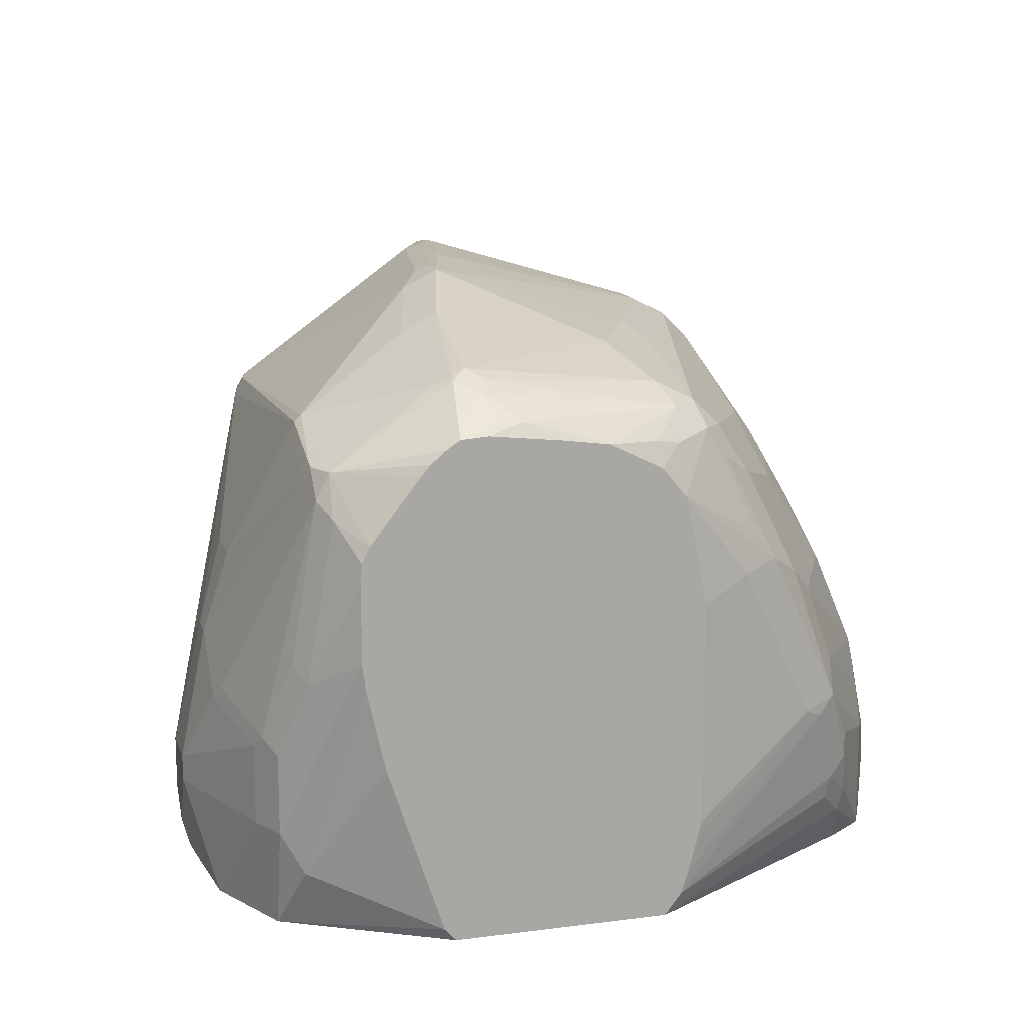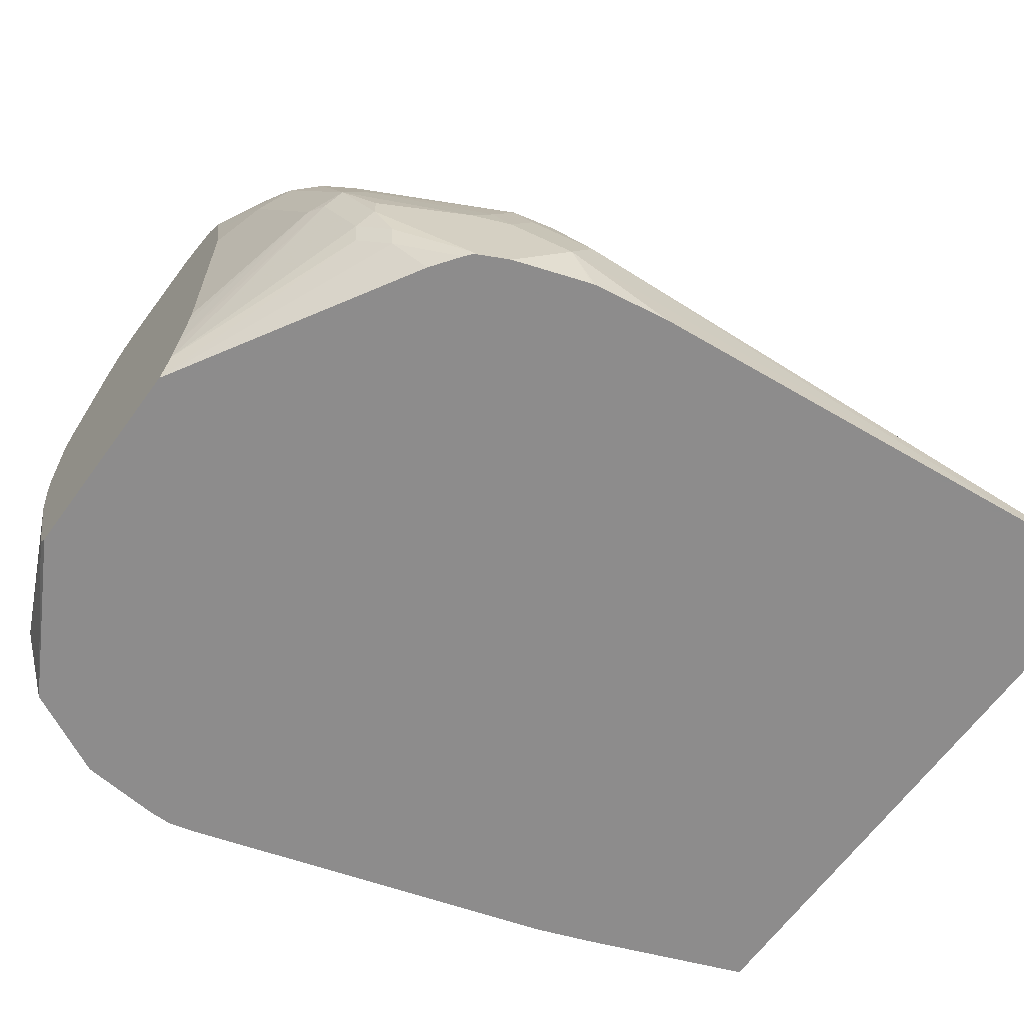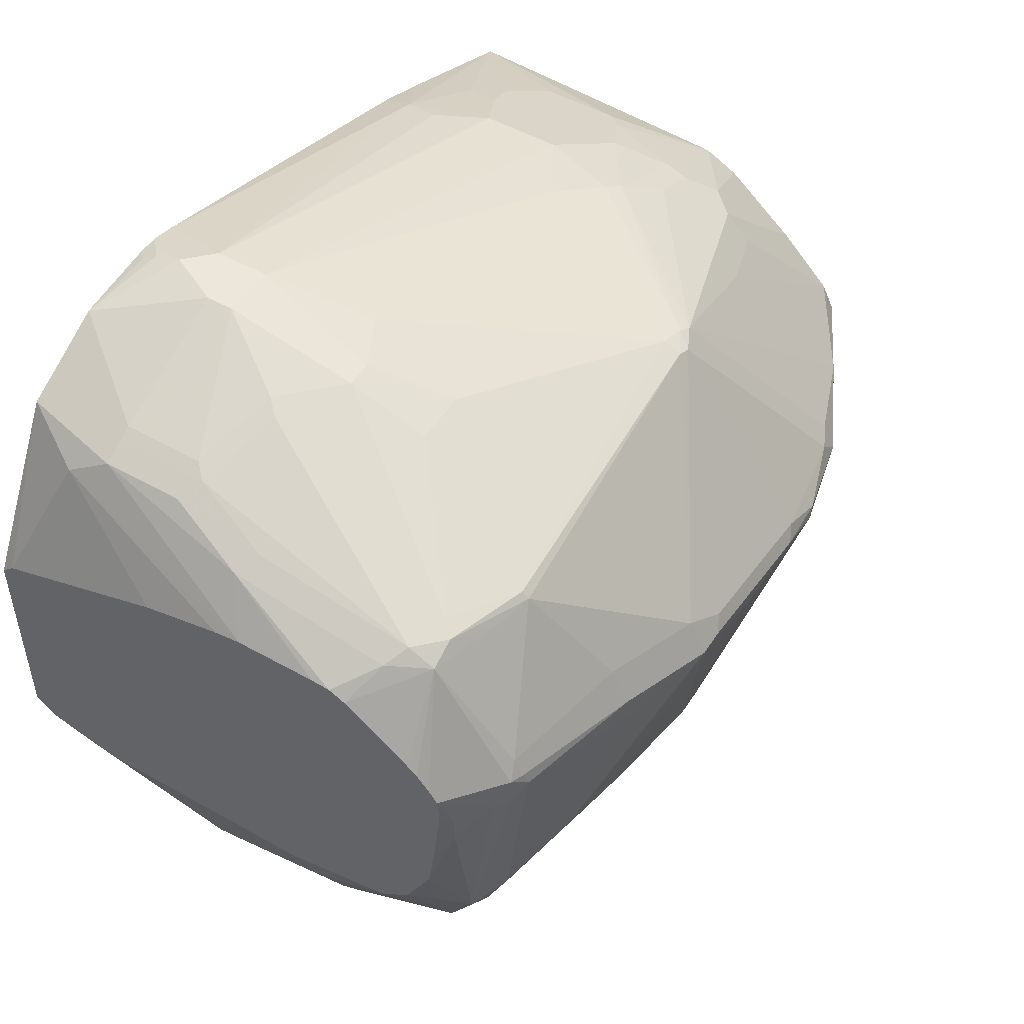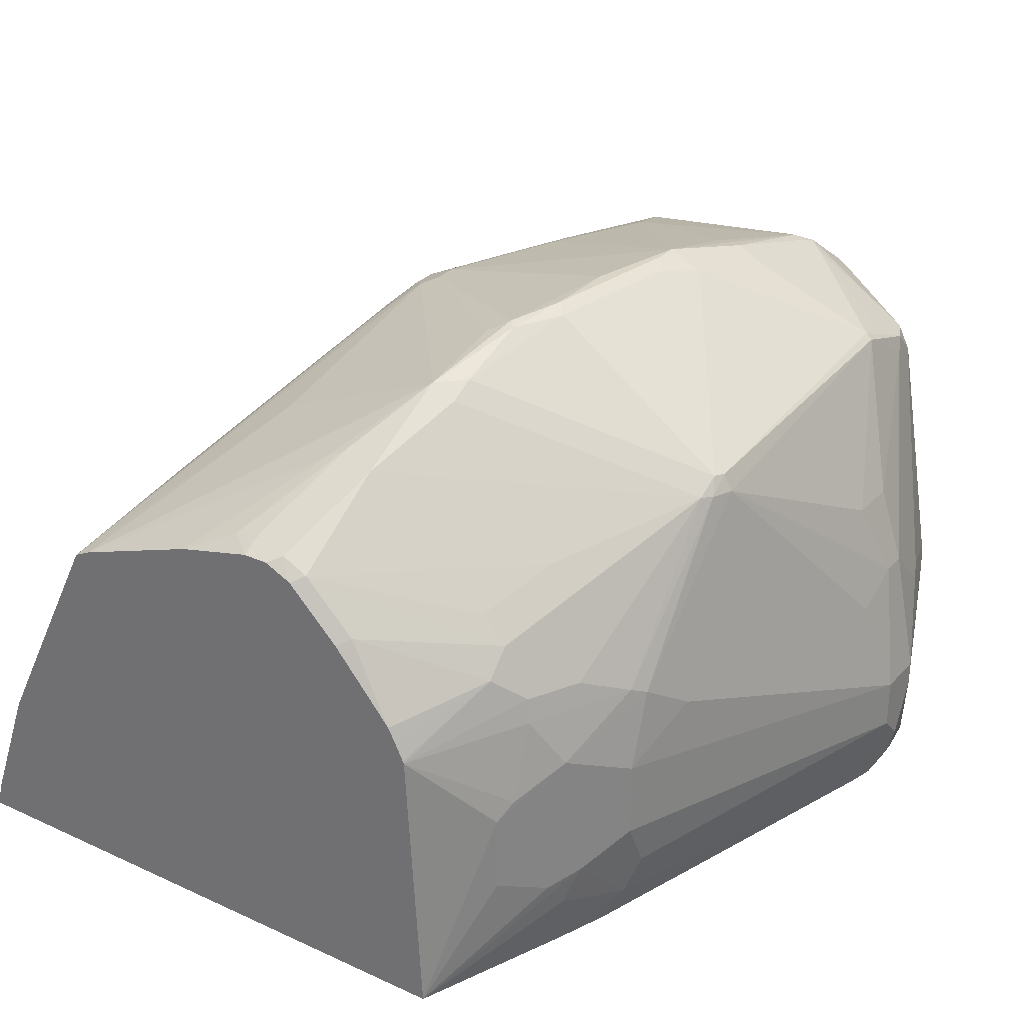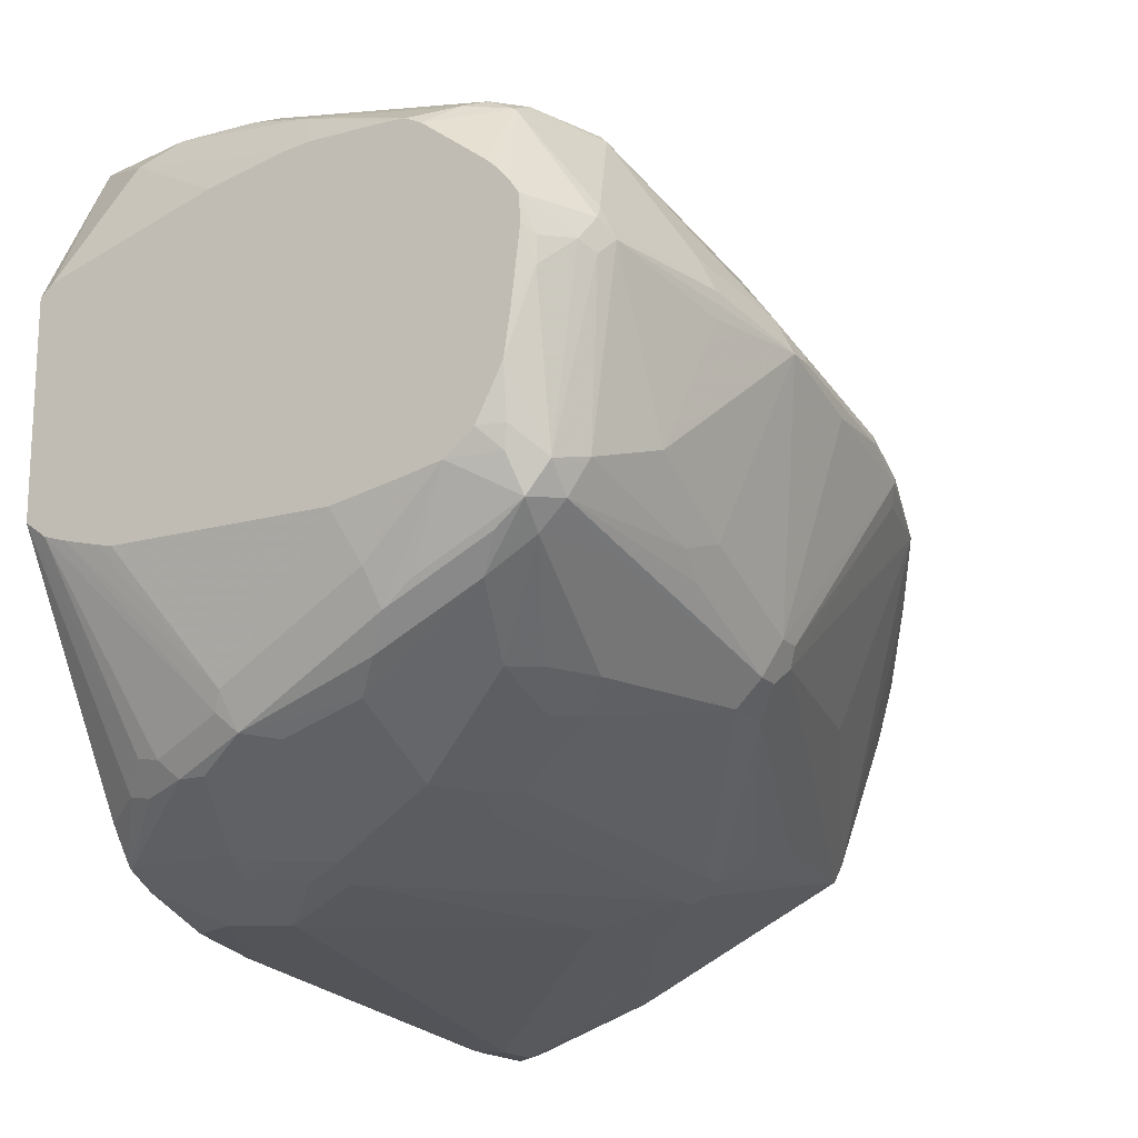
<metadata>
{"format":"obj","ext":"obj","renderer":"f3d","projection":"perspective","resolution":1024,"background":"white","views":[{"elev":14.9,"azim":74.4,"up":"+Y"},{"elev":-64.3,"azim":144.0,"up":"+Y"},{"elev":50.7,"azim":121.6,"up":"+Z"},{"elev":29.6,"azim":-56.2,"up":"+Y"},{"elev":-17.3,"azim":118.5,"up":"+Z"}]}
</metadata>
<code>
v 0.3374 0.1902 -0.06132
v 0.23 0.2117 -0.06439
v 0.3313 0.2025 -0.0368
v 0.2761 0.2209 -0.01836
v 0.2392 0.2209 -0.0368
v 0.2025 0.2209 -0.05517
v 0.1657 0.2577 0.07362
v 0.1104 0.2209 -0.09198
v 0.2086 0.2086 -0.07975
v 0.1165 0.2086 -0.1166
v 0.092 0.2209 -0.09198
v -0.00304 0.2546 0.03989
v -0.0138 0.2485 0.02761
v 0.08588 0.2147 -0.1043
v 0.09812 0.2086 -0.1166
v 0.1165 0.1902 -0.1349
v 0.227 0.1718 -0.1166
v 0.2822 0.1902 -0.07975
v 0.3374 0.1718 -0.07975
v 0.227 0.1534 -0.1349
v 0.2638 0.135 -0.1349
v 0.2853 0.1196 -0.138
v 0.2086 0.135 -0.1534
v 0.23 0.1196 -0.1564
v 0.2485 0.04601 -0.1932
v 0.3405 0.138 -0.1012
v 0.3589 0.1749 -0.06439
v 0.3558 0.1902 -0.04294
v 0.3405 0.2117 0.08279
v 0.3528 0.2055 0.08893
v 0.3405 0.2117 0.1058
v 0.381 0.1822 0.1113
v 0.3405 0.1564 0.1886
v 0.3313 0.2086 0.1165
v 0.2945 0.1718 0.1902
v 0.2669 0.1794 0.1933
v 0.2392 0.227 0.1165
v 0.2393 0.2393 0.09203
v 0.3313 0.2147 0.1043
v 0.3283 0.2178 0.09508
v 0.1657 0.2454 0.09817
v 0.03686 0.1595 0.1963
v 0.2669 0.1749 0.1978
v 0.03686 0.1472 0.2024
v 0.01844 0.1495 0.1978
v -0.07361 0.03683 0.2024
v -0.08585 0.04294 0.1963
v 0.009225 0.1518 0.1933
v 0.02765 0.1611 0.1933
v 0.05522 0.2454 0.07976
v 0.02763 0.2531 0.06442
v -0.0644 0.2347 0.04598
v -0.009191 0.2531 0.04602
v 0.03683 0.2577 0.05523
v 0.09201 0.2577 0.05523
v 0.1472 0.2577 0.07362
v 0.138 0.2531 0.08283
v -0.08282 0.2347 0.0276
v -0.08282 0.2255 0.04598
v -0.1564 0.1978 0.0276
v -0.1012 0.1334 0.138
v -0.2301 0.1518 0.0276
v -0.2301 0.1611 0.009173
v -0.1472 0.2025 -4.324e-05
v -0.2381 0.157 -0.01836
v -0.2209 0.1656 -0.01836
v -0.2232 0.1611 -0.0368
v -0.1533 0.1963 -0.01222
v -0.2381 0.1434 -0.0736
v -0.2381 0.1104 -0.1657
v -0.07973 0.1779 -0.1043
v -0.2381 0.1043 -0.1779
v 0.0491 0.1963 -0.1227
v -0.1166 0.1227 -0.1779
v -0.06749 0.1165 -0.1902
v -0.04907 0.09813 -0.2086
v 0.07976 0.1902 -0.1349
v -0.03065 0.09813 -0.2086
v -0.03677 0.07361 -0.2208
v 0.184 0.0552 -0.2025
v 0.2025 -0.03678 -0.2393
v 0.2117 0.06439 -0.1932
v 0.1902 0.07976 -0.1902
v 0.23 -0.02759 -0.2301
v 0.2209 -0.05519 -0.2393
v 0.184 -0.09201 -0.2576
v -0.01841 0.01842 -0.2393
v -0.05519 0.07361 -0.2208
v -0.1104 0.01842 -0.2393
v -0.1166 0.03072 -0.2331
v -0.06131 0.08587 -0.2147
v -0.2381 -0.05519 -0.2576
v -0.2024 -0.09201 -0.2761
v -0.2209 -0.1472 -0.2945
v -0.184 -0.1472 -0.2945
v -0.166 -0.1639 -0.2941
v -0.184 -0.1639 -0.2945
v -0.2375 -0.1639 -0.2945
v -0.2381 -0.1472 -0.2907
v -0.2381 -0.1639 -0.2943
v 0.1306 -0.1639 -0.266
v 0.2025 -0.1288 -0.2576
v 0.184 -0.1639 -0.2576
v 0.1861 -0.1639 -0.2571
v 0.2392 -0.1639 -0.2393
v 0.2594 -0.1639 -0.2292
v 0.2638 -0.1595 -0.227
v 0.2638 -0.08586 -0.227
v 0.2392 -0.09201 -0.2393
v 0.2485 -0.06441 -0.2301
v 0.3221 -0.00918 -0.1748
v 0.3374 -0.03067 -0.1718
v 0.319 -0.06749 -0.1902
v 0.319 -0.08586 -0.1902
v 0.3067 -0.1166 -0.1963
v 0.2626 -0.1639 -0.2267
v 0.3037 -0.1334 -0.1932
v 0.3252 -0.09816 -0.1779
v 0.3436 -0.04293 -0.1595
v 0.3497 -0.03678 -0.1472
v 0.381 -0.1329 -0.0492
v 0.381 -0.1089 -0.05545
v 0.381 -0.09757 -0.05796
v 0.381 0.058 -0.05796
v 0.3681 0.07361 -0.09198
v 0.3558 0.07976 -0.1166
v 0.3405 0.06439 -0.138
v 0.3558 0.1534 -0.07975
v 0.3589 0.1012 -0.1012
v 0.381 0.1344 -0.04238
v 0.3712 0.1687 -0.03987
v 0.381 0.1546 -0.02579
v 0.3742 0.1718 -0.02451
v 0.381 0.173 0.01102
v 0.3742 0.1902 0.06749
v 0.381 0.1776 0.04235
v 0.381 0.1835 0.09256
v 0.3742 0.1902 0.08586
v 0.381 0.116 0.1712
v 0.381 0.1675 0.1307
v 0.381 0.1601 0.1372
v 0.381 0.1767 0.1197
v 0.3558 0.1288 0.1902
v 0.381 0.1048 0.1767
v 0.381 0.09202 0.1776
v 0.3558 0.01842 0.2086
v 0.3405 0.02764 0.2162
v 0.3374 -0.03678 0.227
v 0.3374 -0.09201 0.227
v 0.3252 -0.09201 0.2331
v 0.319 -0.1639 0.227
v 0.2577 -0.1639 0.2577
v 0.3129 -0.09201 0.2392
v 0.3129 -0.03678 0.2392
v 0.3221 -0.02759 0.2347
v 0.3405 0.138 0.1978
v 0.3221 0.1564 0.1978
v 0.2669 -0.00918 0.2531
v 0.2209 0.01842 0.2577
v 0.3129 0.1472 0.2024
v 0.2209 0.07361 0.2392
v 0.184 0.07361 0.2392
v 0.2025 0.01842 0.2577
v 0.184 -0.0736 0.2761
v 0.1656 5.62e-06 0.2577
v -0.03677 0.01231 0.2147
v -0.09203 -0.01841 0.2024
v 0.184 -0.1104 0.2761
v 0.2209 -0.0736 0.2761
v 0.2577 -0.01841 0.2577
v 0.2209 -0.09201 0.2761
v 0.2025 -0.1288 0.2761
v 0.1674 -0.1639 0.2586
v 0.1933 -0.1564 0.2669
v 0.2048 -0.1472 0.2715
v 0.2071 -0.1564 0.2669
v 0.2015 -0.1639 0.2631
v 0.1858 -0.1639 0.2631
v 0.381 -0.1639 0.1162
v 0.381 -0.1551 0.1242
v 0.3451 -0.1196 0.2116
v 0.381 -0.03678 0.1628
v 0.381 0.01842 0.1751
v 0.381 0.03683 0.1776
v 0.381 -0.1491 -0.04417
v 0.381 0.1048 -0.04875
v 0.3221 -0.115 -0.1748
v 0.381 -0.1639 -0.03294
v 0.2806 -0.1639 -0.2025
v 0.266 -0.1639 -0.2226
v -0.2381 -0.1639 0.1219
v -0.2381 0.1491 0.01716
v -0.2381 -0.03556 -0.2479
v -0.2381 0.157 -4.324e-05
v -0.2381 0.1478 0.01962
v -0.2301 0.115 0.06441
v -0.1564 0.09664 0.138
v -0.1749 0.07822 0.138
v -0.1196 0.05981 0.1748
v -0.1595 0.04294 0.1595
v -0.1564 0.05981 0.1564
v -0.2381 0.03667 0.1107
v -0.2381 0.03817 0.1101
v -0.2381 0.04964 0.1044
v -0.2381 0.06111 0.09854
v -0.2381 0.06214 0.09776
v -0.2381 0.111 0.05643
v -0.1902 -0.02452 0.1534
v -0.1779 -0.01226 0.1595
v -0.1411 0.006156 0.1779
v -0.09203 -0.0736 0.2024
v -0.07361 -0.1104 0.2024
v -0.08282 -0.138 0.1933
v -0.1288 -0.09201 0.1841
v -0.138 -0.1196 0.1748
v -0.1533 -0.09816 0.1718
v -0.1902 -0.07975 0.1534
v -0.1271 -0.1639 0.1665
v -0.09021 -0.1639 0.1803
v 0.1748 -0.138 0.2669
v -0.1564 0.115 0.1196
v 0.3221 0.04601 -0.1564
v 0.2393 0.2393 0.07362
f 2 3 1
f 182 180 183
f 182 183 181
f 182 181 180
f 180 181 151
f 180 151 179
f 151 178 179
f 152 178 151
f 177 178 152
f 177 174 178
f 176 174 177
f 176 177 152
f 176 152 175
f 176 175 174
f 174 175 172
f 174 172 173
f 173 172 168
f 172 169 168
f 171 169 172
f 171 172 152
f 171 152 153
f 171 153 169
f 154 169 153
f 154 170 169
f 180 179 183
f 183 179 139
f 145 183 139
f 184 183 145
f 188 185 179
f 188 179 190
f 189 188 190
f 189 190 117
f 189 117 188
f 117 187 188
f 117 118 187
f 118 185 187
f 119 185 118
f 121 185 119
f 121 123 185
f 158 155 156
f 123 124 185
f 186 124 125
f 186 125 130
f 186 130 124
f 124 130 185
f 185 130 179
f 139 179 130
f 149 151 181
f 184 145 146
f 184 146 149
f 184 149 181
f 184 181 183
f 125 126 130
f 154 155 158
f 154 158 170
f 170 158 159
f 148 147 155
f 150 148 155
f 150 155 154
f 150 154 153
f 150 153 152
f 150 152 151
f 150 151 149
f 150 149 148
f 148 149 146
f 148 146 147
f 147 146 143
f 147 156 155
f 144 143 146
f 144 145 139
f 144 139 143
f 143 139 33
f 142 140 32
f 142 32 33
f 142 33 140
f 141 140 33
f 141 33 139
f 141 139 140
f 140 139 32
f 32 139 130
f 144 146 145
f 187 185 188
f 147 143 156
f 157 156 33
f 170 159 169
f 164 169 159
f 164 168 169
f 164 167 168
f 166 167 164
f 166 46 167
f 44 46 166
f 44 166 164
f 44 164 165
f 44 165 163
f 163 165 164
f 143 33 156
f 163 164 159
f 161 162 159
f 161 43 162
f 157 33 35
f 36 157 35
f 36 43 157
f 160 157 43
f 160 43 161
f 160 161 159
f 160 159 157
f 157 159 158
f 157 158 156
f 163 159 162
f 132 134 130
f 179 178 190
f 100 190 191
f 219 191 178
f 218 191 219
f 218 219 213
f 218 213 191
f 215 191 213
f 209 208 210
f 210 208 211
f 216 217 191
f 217 208 191
f 217 211 208
f 214 211 217
f 214 217 216
f 214 216 191
f 214 191 215
f 214 215 213
f 214 213 211
f 212 211 213
f 212 213 168
f 212 168 211
f 167 211 168
f 167 210 211
f 167 46 210
f 47 210 46
f 173 219 178
f 173 213 219
f 173 220 213
f 173 168 220
f 5 7 4
f 31 29 40
f 29 3 40
f 4 40 3
f 223 40 4
f 223 4 7
f 223 7 40
f 20 16 17
f 20 23 16
f 127 112 222
f 111 222 112
f 200 209 210
f 84 222 111
f 26 222 25
f 26 127 222
f 44 162 43
f 44 163 162
f 175 152 172
f 221 61 62
f 221 62 197
f 221 197 61
f 48 61 197
f 174 173 178
f 168 213 220
f 84 25 222
f 200 201 202
f 200 202 209
f 209 202 208
f 194 63 65
f 194 65 192
f 67 69 65
f 69 70 65
f 65 70 192
f 70 72 192
f 79 88 76
f 88 91 76
f 91 72 76
f 193 72 91
f 193 91 92
f 194 192 63
f 193 92 72
f 92 94 99
f 92 99 72
f 72 99 192
f 192 99 191
f 100 191 99
f 116 106 107
f 116 117 190
f 116 190 106
f 106 190 104
f 104 190 101
f 101 190 100
f 93 94 92
f 191 190 178
f 63 192 195
f 196 62 195
f 208 202 191
f 202 192 191
f 195 192 202
f 204 206 202
f 206 195 202
f 207 196 195
f 207 195 206
f 207 206 196
f 205 198 196
f 205 196 206
f 205 206 204
f 63 195 62
f 205 204 198
f 203 204 202
f 203 202 198
f 198 202 201
f 199 198 201
f 199 201 200
f 199 200 47
f 199 47 48
f 199 48 198
f 198 48 197
f 198 197 196
f 196 197 62
f 203 198 204
f 134 32 130
f 200 210 47
f 30 135 28
f 55 7 8
f 57 50 41
f 51 50 57
f 54 51 57
f 56 54 57
f 56 57 41
f 56 41 7
f 56 7 54
f 54 7 55
f 54 55 12
f 54 12 53
f 54 53 51
f 51 53 52
f 51 52 49
f 51 49 50
f 50 49 41
f 42 41 49
f 45 42 49
f 45 49 48
f 45 48 47
f 45 47 46
f 45 46 44
f 45 44 42
f 55 8 12
f 53 12 58
f 52 53 58
f 52 58 59
f 13 58 12
f 13 14 58
f 71 58 14
f 71 14 72
f 71 72 70
f 71 70 58
f 68 64 58
f 68 58 70
f 68 70 69
f 68 69 67
f 68 67 64
f 42 43 36
f 66 64 67
f 66 65 64
f 64 65 63
f 64 63 58
f 60 59 58
f 60 58 63
f 60 63 62
f 60 62 61
f 60 61 48
f 60 48 59
f 48 49 59
f 52 59 49
f 66 67 65
f 42 36 41
f 37 41 36
f 37 38 41
f 19 20 17
f 19 17 18
f 19 18 1
f 1 18 10
f 10 18 17
f 10 17 16
f 10 16 15
f 11 10 15
f 11 15 14
f 11 14 13
f 11 13 12
f 19 21 20
f 11 12 8
f 9 10 8
f 9 1 10
f 9 2 1
f 6 2 9
f 6 9 8
f 6 8 7
f 6 7 5
f 6 5 2
f 2 5 4
f 2 4 3
f 137 32 134
f 11 8 10
f 73 72 14
f 22 21 19
f 22 23 20
f 38 7 41
f 38 40 7
f 39 40 38
f 39 31 40
f 34 31 39
f 34 39 38
f 34 38 37
f 34 37 36
f 34 36 35
f 34 35 33
f 34 33 31
f 22 20 21
f 31 33 32
f 31 30 29
f 29 30 28
f 29 28 3
f 1 3 28
f 1 28 27
f 19 1 27
f 19 27 26
f 22 19 26
f 22 26 25
f 22 25 24
f 22 24 23
f 31 32 30
f 74 72 73
f 42 44 43
f 75 76 72
f 122 123 121
f 122 121 120
f 120 121 119
f 120 119 112
f 114 113 112
f 114 112 119
f 114 119 118
f 115 114 118
f 115 118 117
f 115 117 116
f 115 116 107
f 122 120 123
f 115 107 114
f 113 107 108
f 113 108 112
f 110 112 108
f 110 111 112
f 110 84 111
f 110 85 84
f 102 96 86
f 85 102 86
f 109 105 102
f 109 102 85
f 109 85 110
f 114 107 113
f 109 110 108
f 120 124 123
f 120 126 125
f 138 135 30
f 138 30 32
f 75 72 74
f 138 137 135
f 136 135 137
f 136 137 134
f 136 134 135
f 135 134 28
f 133 131 27
f 133 27 28
f 133 28 134
f 120 125 124
f 133 134 132
f 131 132 130
f 131 130 27
f 129 27 130
f 129 130 126
f 129 126 27
f 128 26 27
f 128 27 126
f 128 126 26
f 26 126 127
f 127 126 112
f 120 112 126
f 133 132 131
f 109 108 105
f 138 32 137
f 105 107 106
f 87 81 86
f 81 85 86
f 81 84 85
f 81 82 84
f 82 25 84
f 82 24 25
f 82 83 24
f 83 23 24
f 83 16 23
f 78 16 83
f 80 78 83
f 87 79 81
f 80 83 82
f 80 81 79
f 80 79 78
f 78 79 76
f 78 76 16
f 16 76 77
f 16 77 15
f 73 14 15
f 73 15 77
f 74 73 77
f 105 108 107
f 75 77 76
f 80 82 81
f 87 88 79
f 75 74 77
f 90 88 89
f 89 88 87
f 105 106 104
f 105 104 102
f 103 102 104
f 103 104 101
f 103 101 102
f 102 101 96
f 97 96 100
f 98 97 100
f 98 100 99
f 98 99 94
f 96 101 100
f 97 94 95
f 97 95 96
f 95 86 96
f 87 86 95
f 90 91 88
f 87 95 94
f 89 87 94
f 89 94 93
f 89 93 92
f 90 89 92
f 90 92 91
f 98 94 97

</code>
